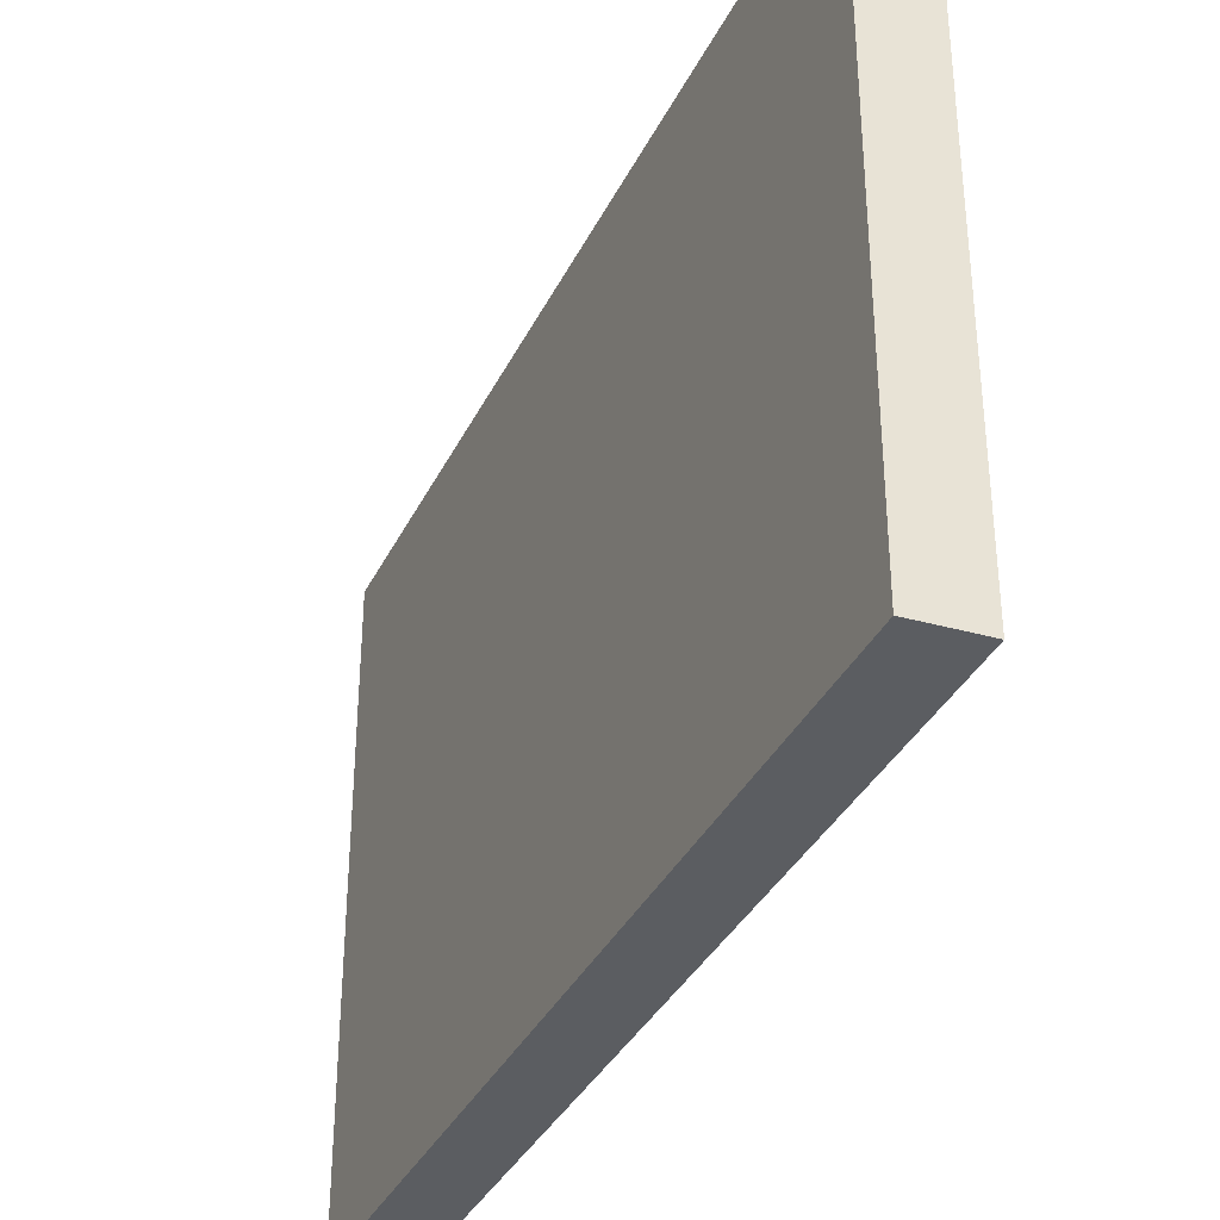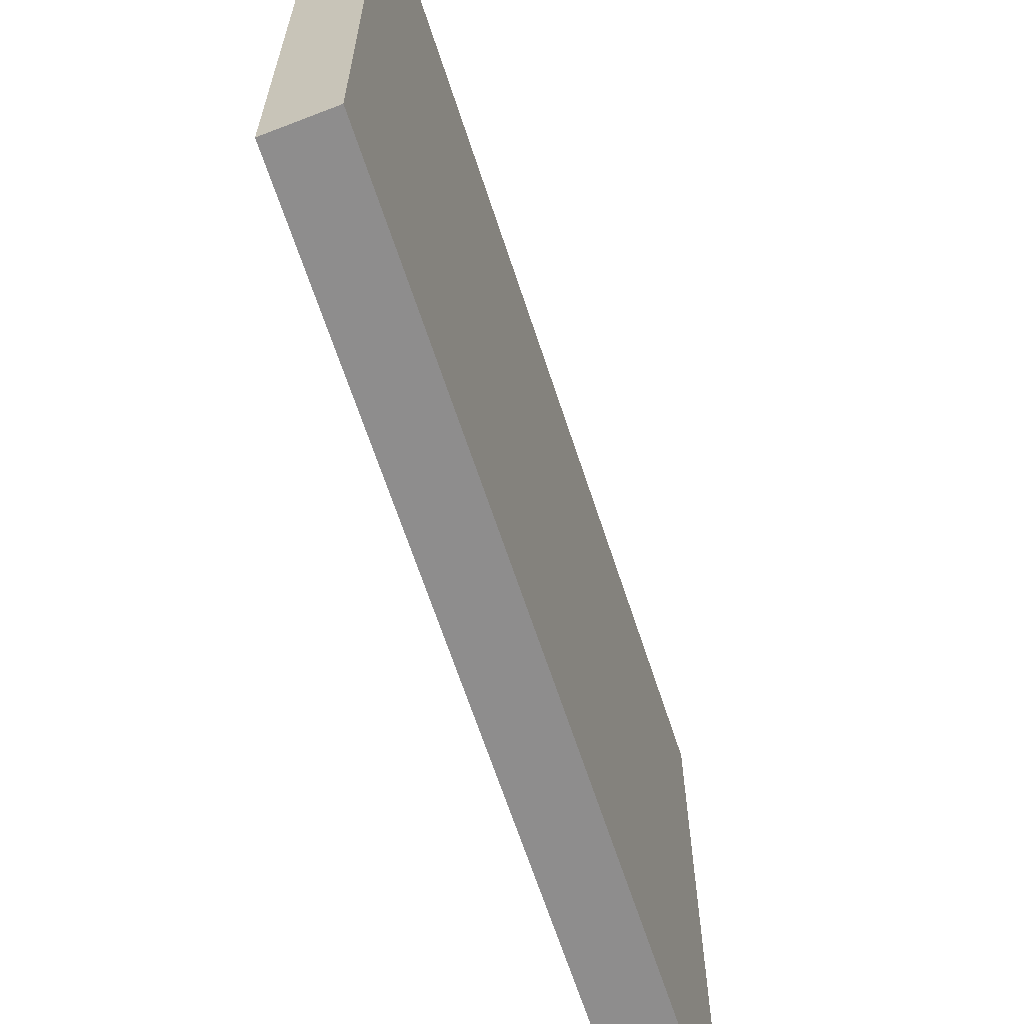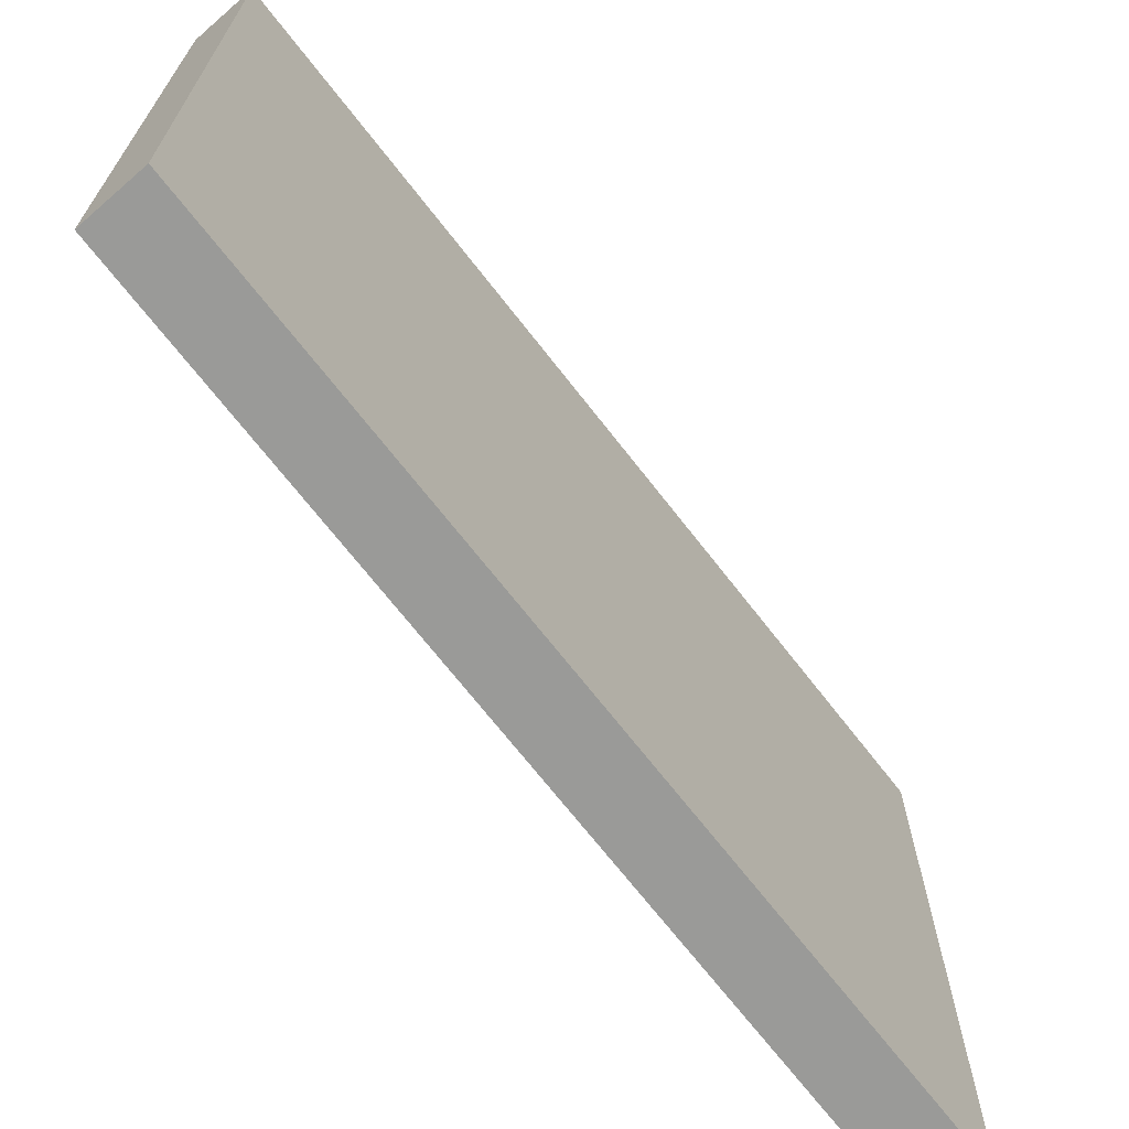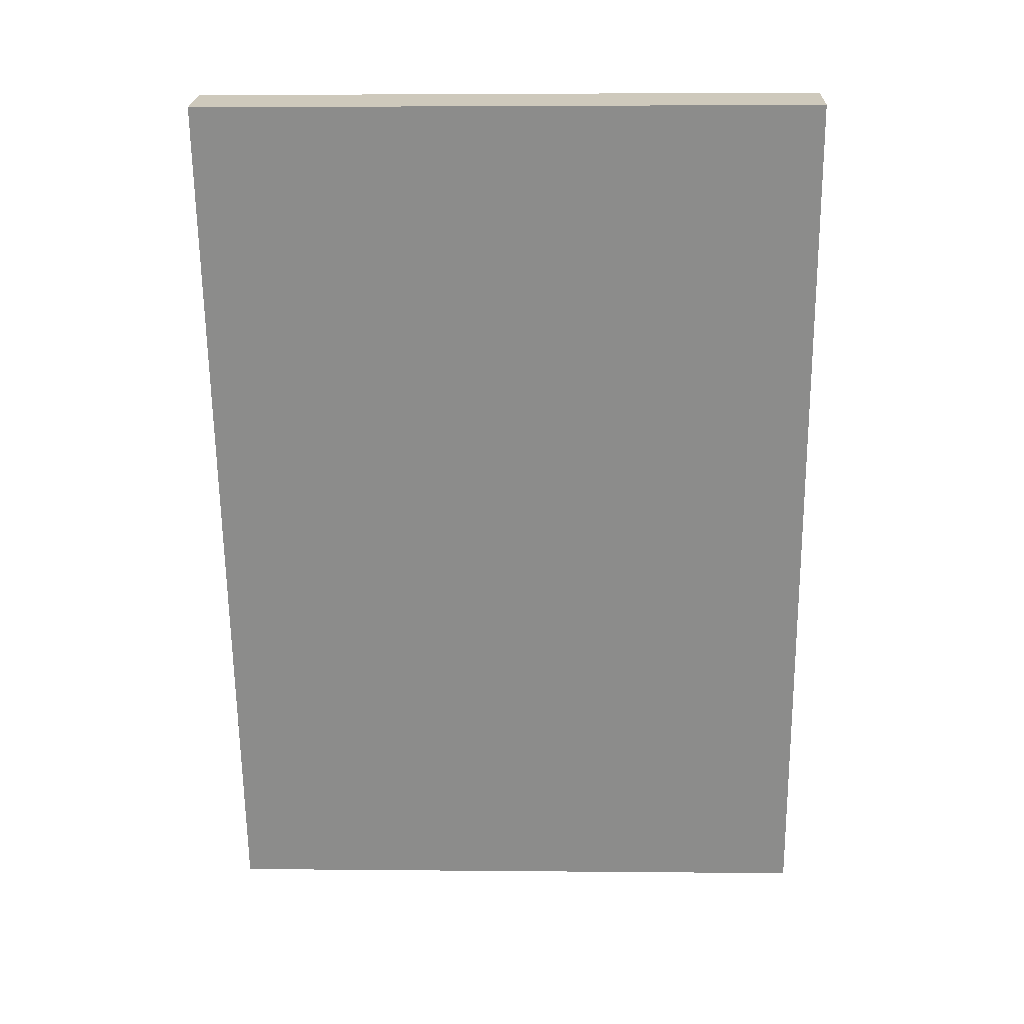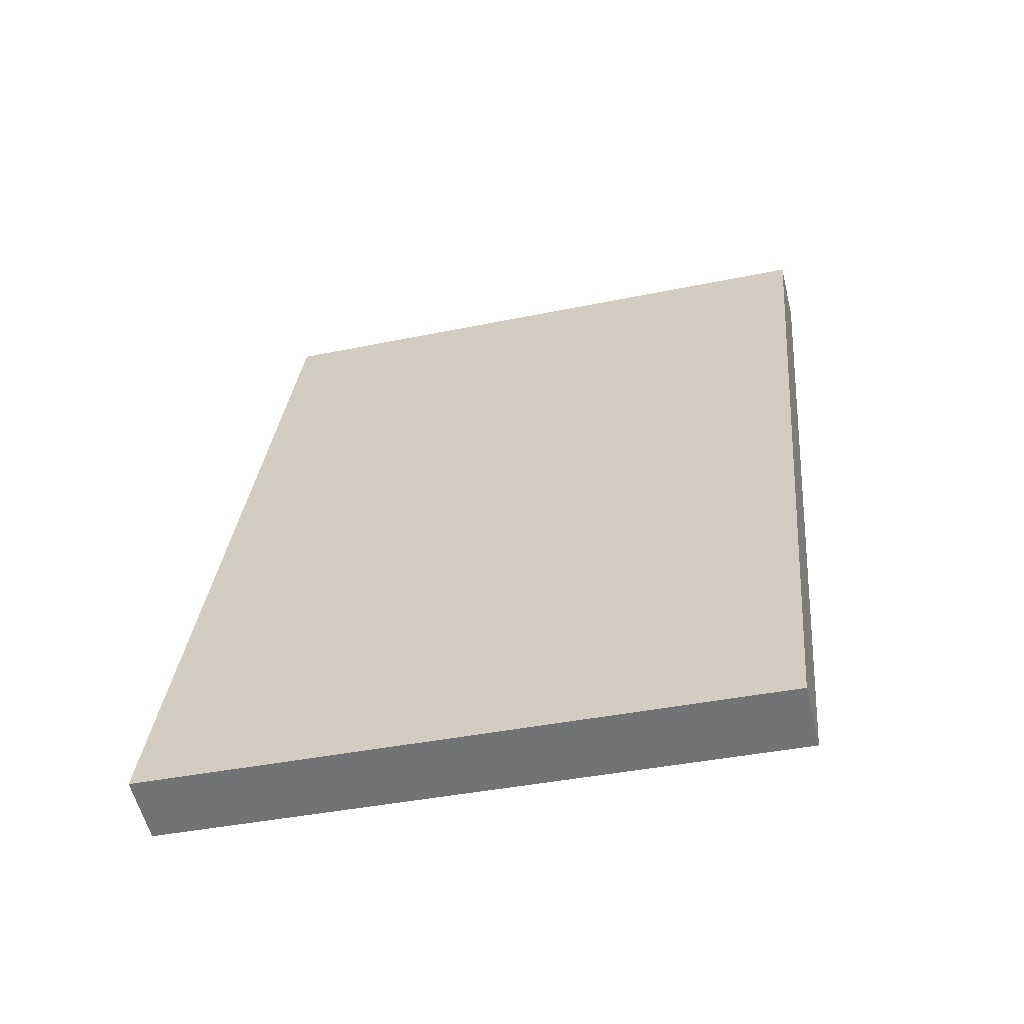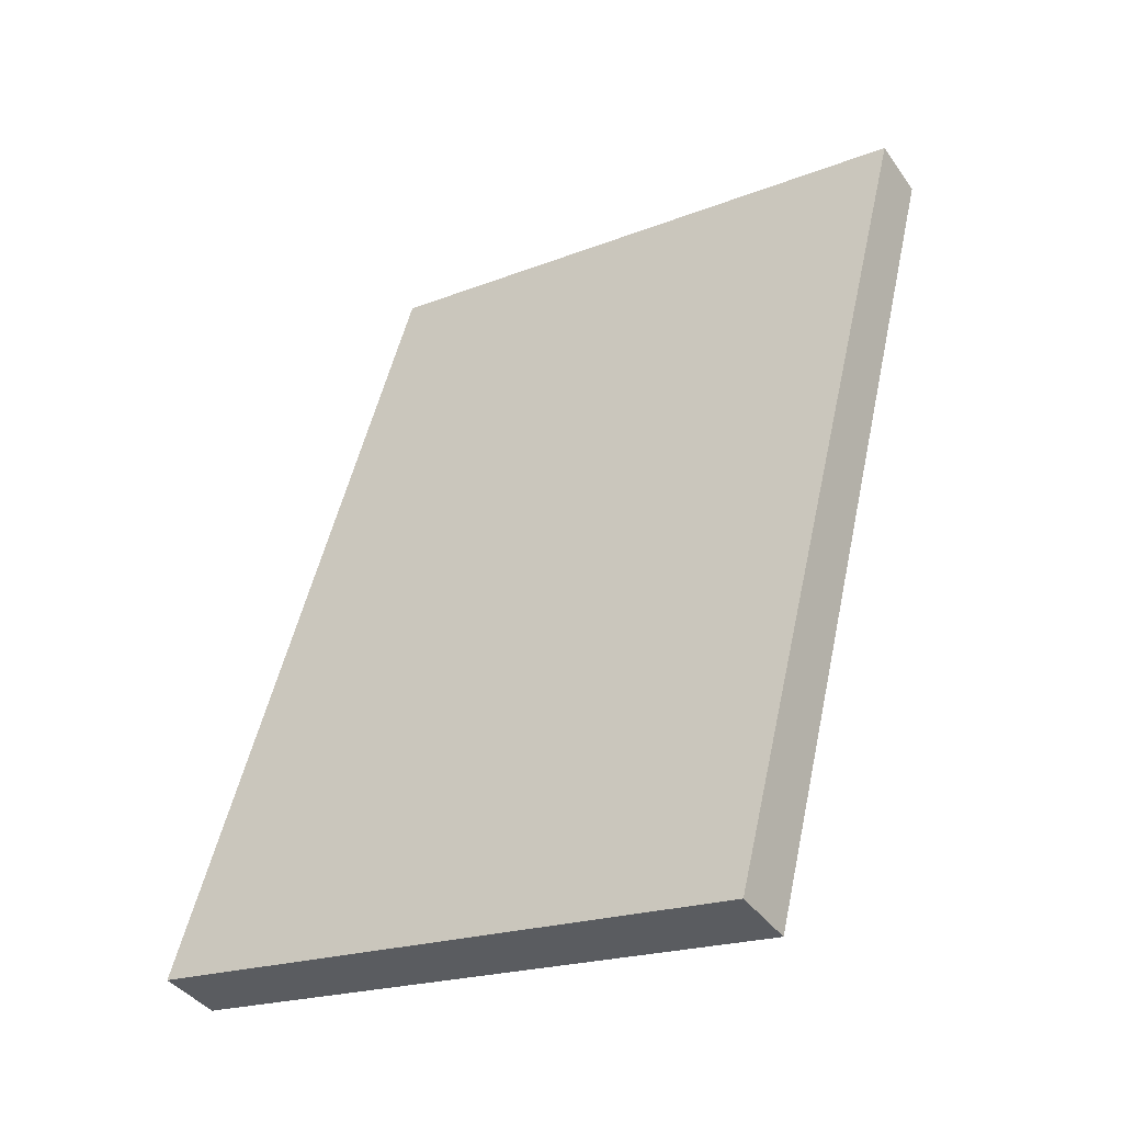
<metadata>
{"format":"obj","ext":"obj","renderer":"f3d","projection":"perspective","resolution":1024,"background":"white","views":[{"elev":-35.9,"azim":177.9,"up":"+Y"},{"elev":-64.7,"azim":39.5,"up":"+Y"},{"elev":-69.2,"azim":59.2,"up":"+Y"},{"elev":4.2,"azim":91.8,"up":"+Z"},{"elev":-39.0,"azim":-75.4,"up":"+Z"},{"elev":-20.8,"azim":-54.9,"up":"+Z"}]}
</metadata>
<code>
v  0 17.8 1.09e-15
v  5.765 17.8 9.608
v  1.765 17.8 -0.571
v  9.503 17.8 24.04
v  8.574 17.8 16.76
v  11.21 17.8 23.48
v  11.21 -1.437e-15 23.48
v  8.574 -1.026e-15 16.76
v  5.765 -5.883e-16 9.608
v  1.765 3.496e-17 -0.571
v  0 0 0
v  9.503 -1.472e-15 24.04
g defaultobject
f 1 2 3
f 2 1 4
f 2 4 5
f 5 4 6
f 7 5 6
f 5 7 2
f 2 7 3
f 3 7 8
f 3 8 9
f 3 9 10
f 10 1 3
f 1 10 11
f 11 4 1
f 4 11 12
f 12 6 4
f 6 12 7
f 10 12 11
f 12 10 9
f 12 9 8
f 12 8 7

</code>
